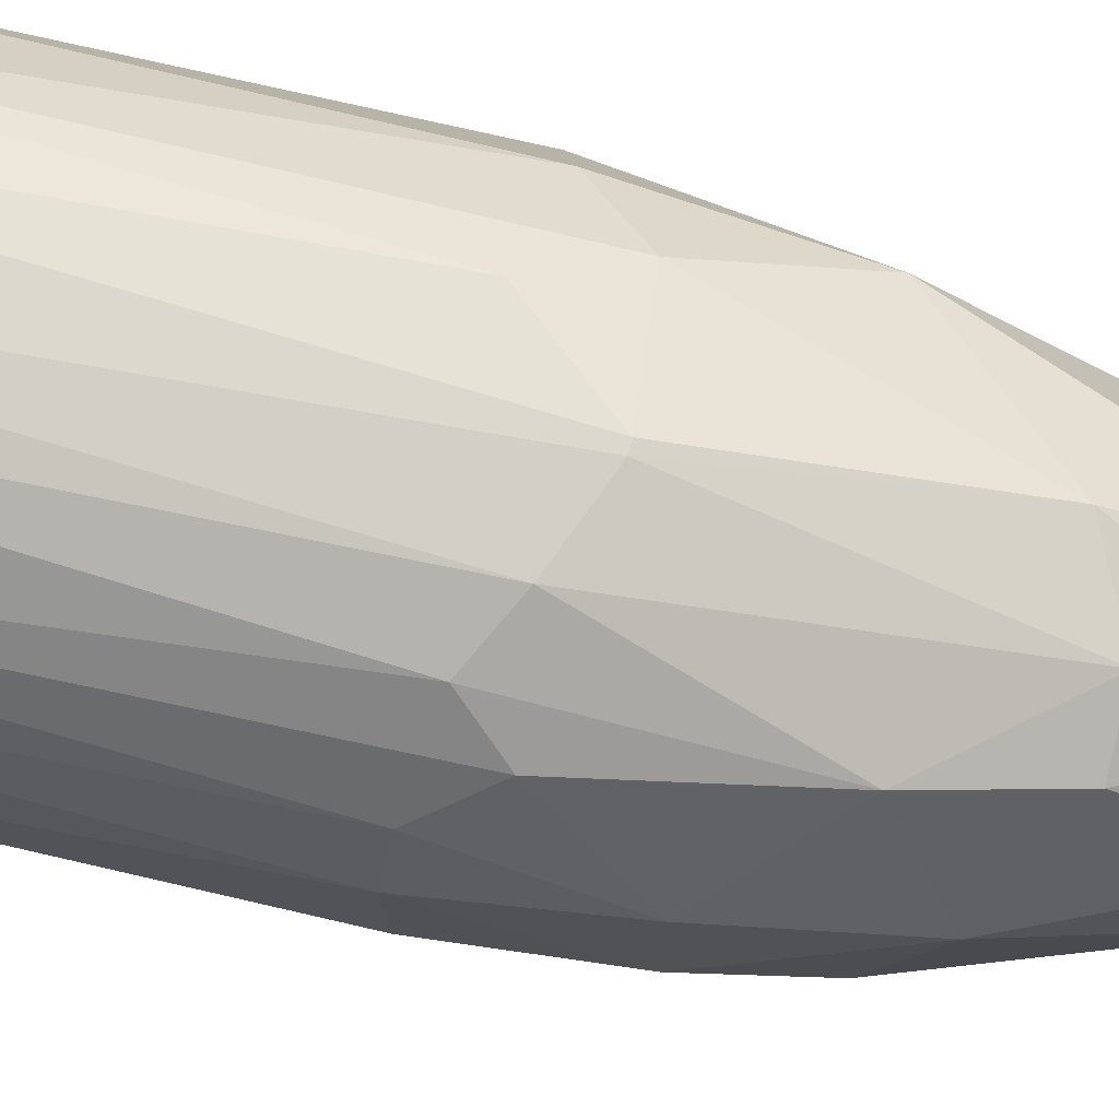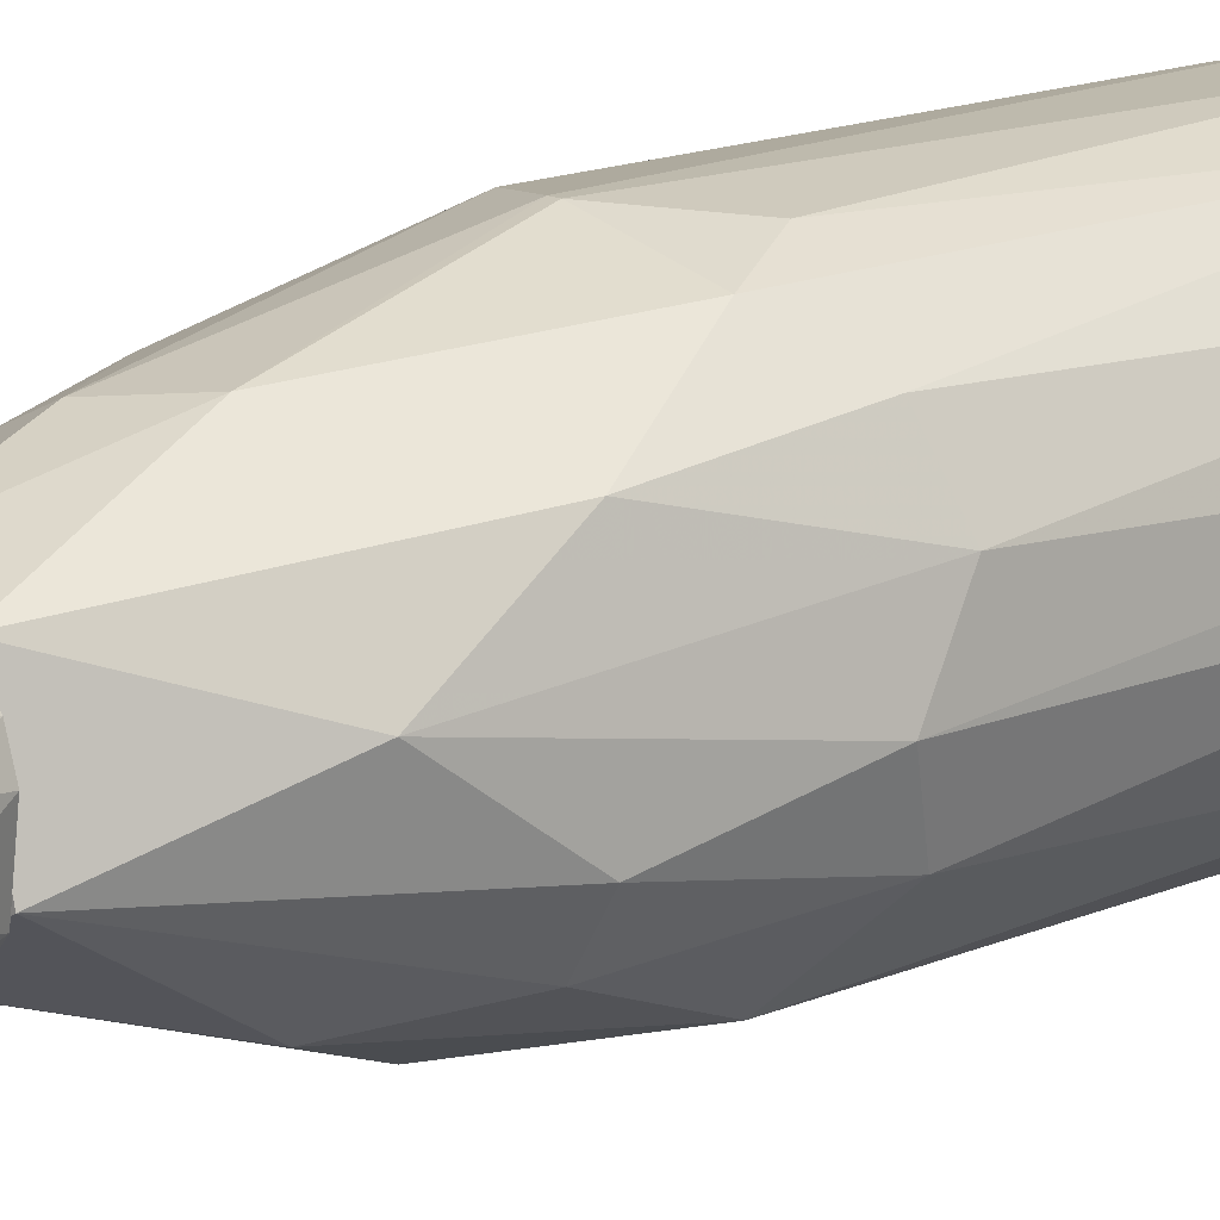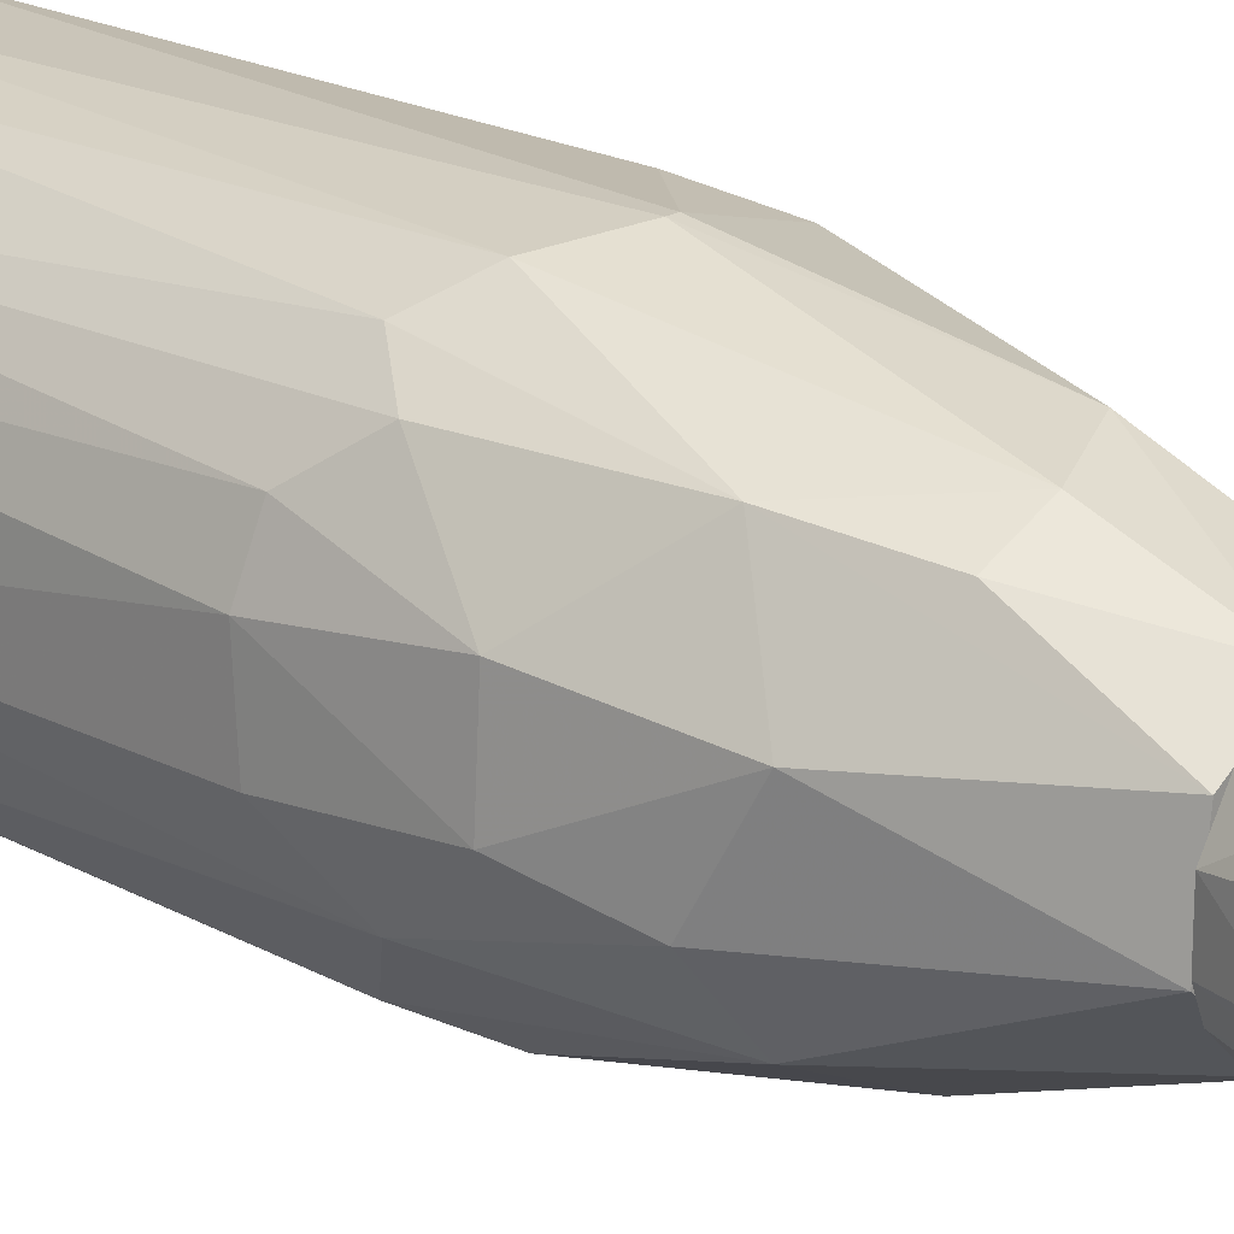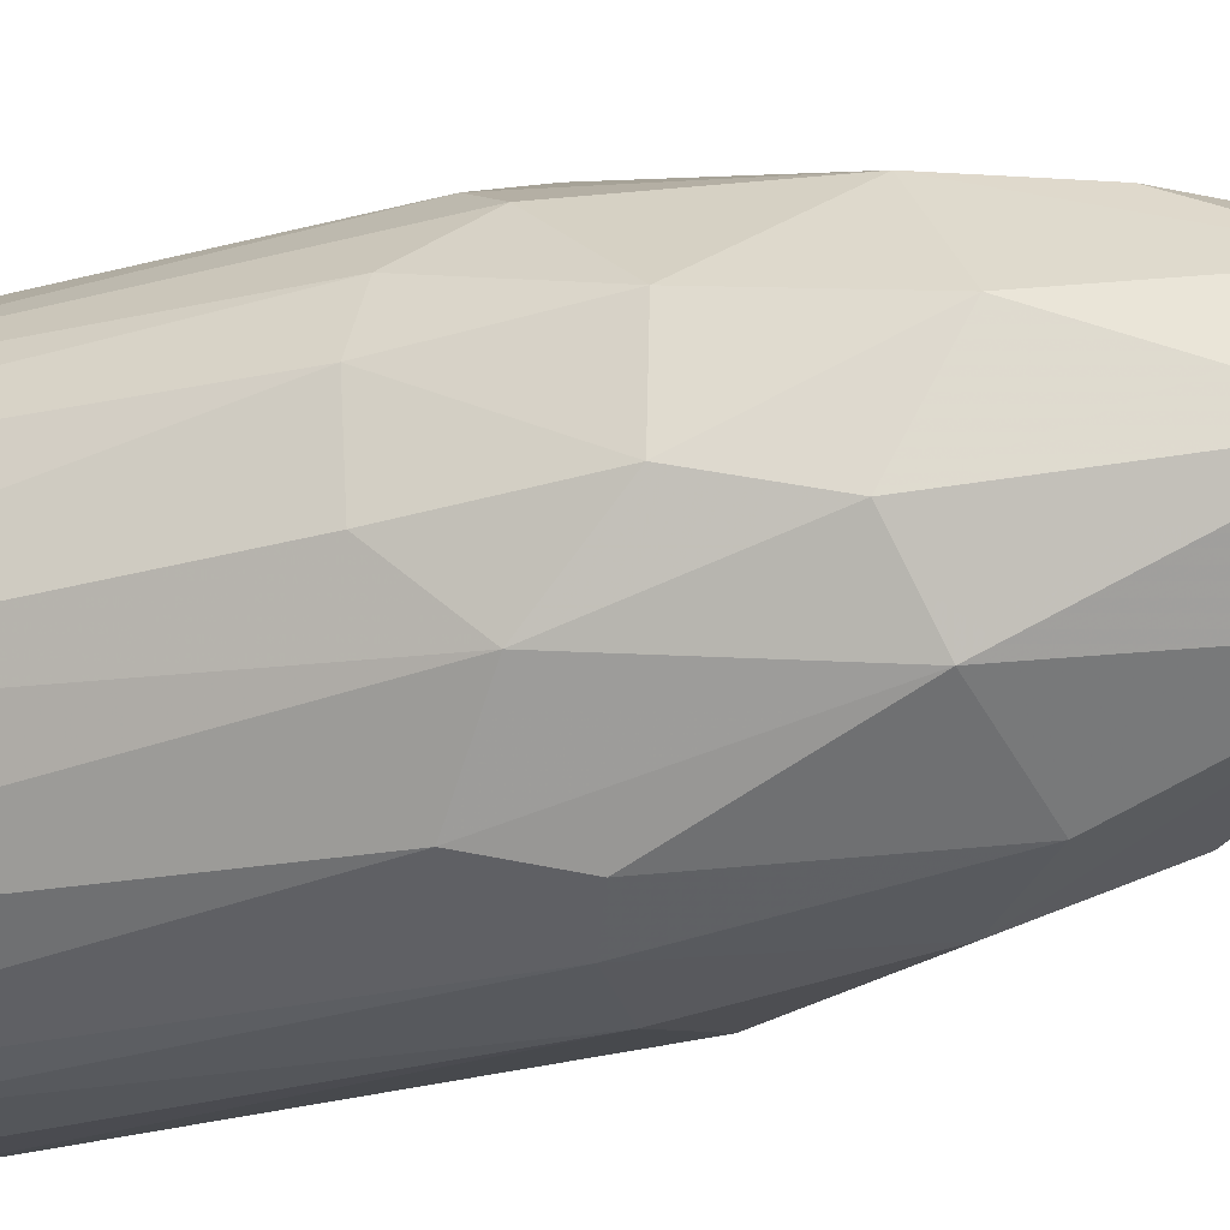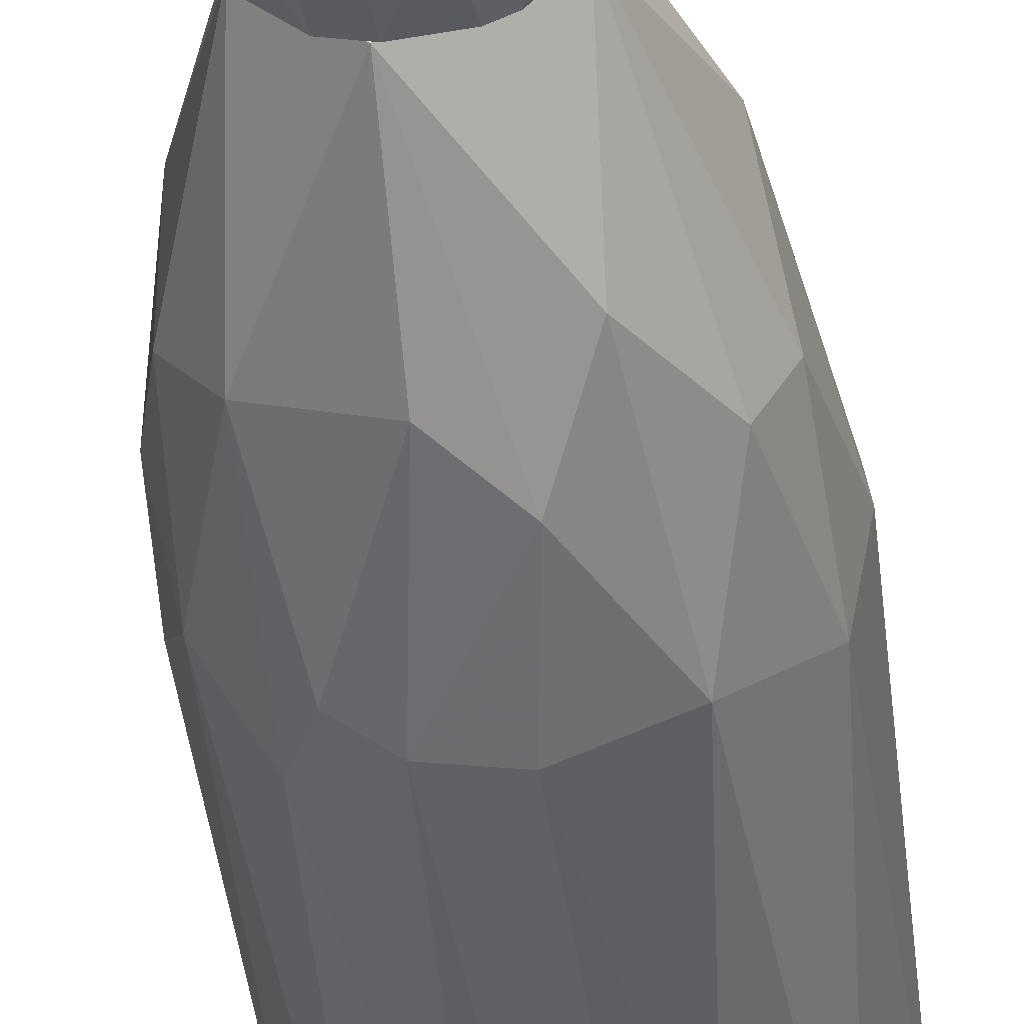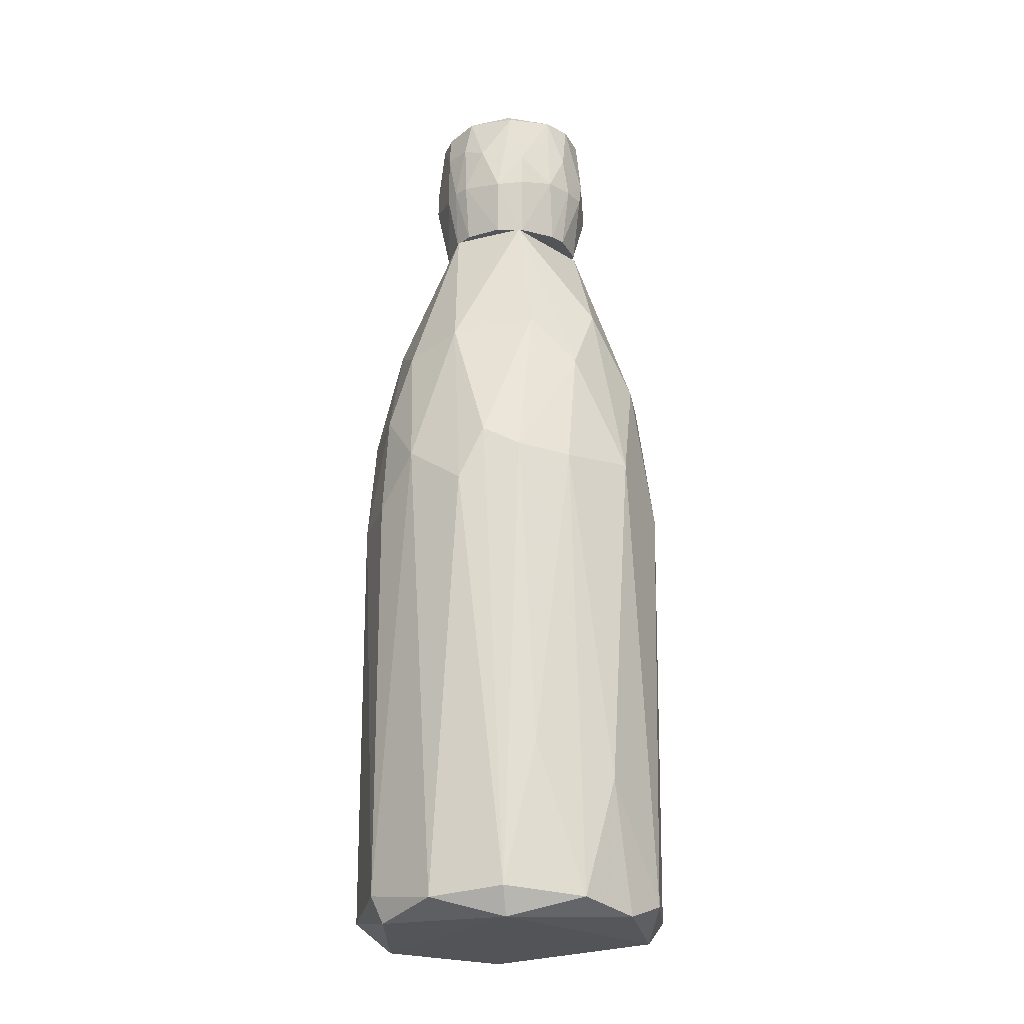
<metadata>
{"format":"obj","ext":"obj","renderer":"f3d","projection":"perspective","resolution":1024,"background":"white","views":[{"elev":72.4,"azim":103.3,"up":"+Z"},{"elev":15.4,"azim":-132.6,"up":"+Z"},{"elev":20.7,"azim":133.8,"up":"+Z"},{"elev":-25.5,"azim":113.6,"up":"+Z"},{"elev":-45.7,"azim":-173.2,"up":"+Z"},{"elev":-22.8,"azim":161.9,"up":"+Y"}]}
</metadata>
<code>
o convex_0
v 0.0514 -0.6026 -0.3116
v 0.00595 0.05577 0.3091
v -0.009118 0.05577 0.3091
v 0.02867 0.6387 -0.145
v -0.3119 -0.8902 -0.04661
v 0.2936 -0.8979 0.1123
v 0.2936 0.1541 -0.04661
v -0.2665 0.2373 -0.09199
v -0.1757 -0.8904 0.2636
v -0.2362 0.2222 0.1653
v 0.2331 -0.8978 -0.2131
v 0.1346 0.4494 0.1804
v -0.1681 0.02541 -0.2661
v 0.1498 0.06332 -0.2737
v -0.1605 -0.9206 -0.2585
v 0.1346 -0.8904 0.2864
v -0.09236 0.6387 0.1199
v 0.2331 0.02541 0.2107
v 0.1422 0.6387 -0.04661
v -0.3043 -0.06552 0.08955
v -0.0621 -0.9358 0.2788
v -0.1378 0.6387 -0.05414
v 0.286 -0.9281 -0.07687
v -0.02425 0.01031 -0.3116
v -0.2816 -0.04271 -0.145
v -0.1681 0.04051 0.2636
v -0.2741 -0.8828 0.1577
v 0.286 0.1541 0.08955
v 0.2709 0.04051 -0.1526
v -0.04697 -0.8979 -0.3116
v -0.1227 0.4039 -0.2056
v -0.06969 -0.8753 0.3091
v -0.2362 -0.8902 -0.2131
v 0.3088 -0.8753 -0.06927
v -0.0621 0.3964 0.2334
v 0.1119 0.01031 0.2939
v 0.1876 0.3283 -0.1828
v -0.2362 0.4038 0.03657
v 0.127 0.6387 0.08202
v -0.2741 -0.9358 -0.06174
v -0.2514 -0.04271 0.1956
v 0.03621 0.3509 -0.251
v 0.3088 -0.06537 0.06683
v 0.09678 -0.9358 -0.2661
v -0.3119 0.002754 -0.03148
v 0.1119 -0.8828 -0.2963
v 0.2482 -0.8978 0.1955
v 0.0514 0.4494 0.2182
v 0.1952 -0.9358 0.2106
v 0.05893 -0.8828 0.3091
v 0.1952 -0.04271 -0.2509
v 0.2406 0.3736 0.0593
v -0.2211 0.2449 -0.1752
v -0.3119 -0.8828 0.03657
v 0.3088 -0.05781 -0.06174
v -0.1151 -0.6632 -0.2964
v 0.08166 0.02541 -0.304
v 0.2785 -0.05781 0.1501
v -0.1151 -0.06537 0.2939
v 0.1876 -0.03516 0.2561
v 0.2557 0.2979 -0.0844
v 0.03621 0.6387 0.1426
v 0.1801 0.2903 0.2031
v -0.05457 0.2526 -0.2737
f 42 57 64
f 4 17 19
f 17 4 22
f 21 9 27
f 24 1 30
f 22 4 31
f 2 3 32
f 9 21 32
f 25 13 33
f 5 25 33
f 6 23 34
f 23 11 34
f 11 29 34
f 3 2 35
f 17 10 35
f 26 3 35
f 10 26 35
f 4 19 37
f 10 17 38
f 20 10 38
f 22 8 38
f 17 22 38
f 19 17 39
f 21 27 40
f 5 33 40
f 33 15 40
f 10 20 41
f 9 26 41
f 26 10 41
f 20 27 41
f 27 9 41
f 4 37 42
f 37 14 42
f 7 28 43
f 6 34 43
f 11 23 44
f 15 30 44
f 40 15 44
f 21 40 44
f 8 25 45
f 25 5 45
f 38 8 45
f 20 38 45
f 30 1 46
f 11 44 46
f 44 30 46
f 35 2 48
f 2 36 48
f 16 21 49
f 23 6 49
f 44 23 49
f 21 44 49
f 6 47 49
f 47 16 49
f 21 16 50
f 2 32 50
f 32 21 50
f 36 2 50
f 16 36 50
f 29 11 51
f 14 37 51
f 37 29 51
f 46 14 51
f 11 46 51
f 28 7 52
f 19 39 52
f 8 22 53
f 25 8 53
f 13 25 53
f 31 13 53
f 22 31 53
f 27 20 54
f 5 40 54
f 40 27 54
f 45 5 54
f 20 45 54
f 29 7 55
f 34 29 55
f 7 43 55
f 43 34 55
f 13 24 56
f 30 15 56
f 24 30 56
f 15 33 56
f 33 13 56
f 1 24 57
f 42 14 57
f 46 1 57
f 14 46 57
f 28 18 58
f 6 43 58
f 43 28 58
f 47 6 58
f 18 47 58
f 3 26 59
f 26 9 59
f 32 3 59
f 9 32 59
f 36 16 60
f 47 18 60
f 16 47 60
f 7 29 61
f 37 19 61
f 29 37 61
f 52 7 61
f 19 52 61
f 17 35 62
f 12 39 62
f 39 17 62
f 35 48 62
f 48 12 62
f 18 28 63
f 39 12 63
f 48 36 63
f 12 48 63
f 28 52 63
f 52 39 63
f 60 18 63
f 36 60 63
f 24 13 64
f 13 31 64
f 31 4 64
f 4 42 64
f 57 24 64
o convex_1
v -0.1378 0.9338 -0.07689
v 0.1649 0.8127 0.05176
v 0.1649 0.7674 0.05176
v -0.05456 0.8052 0.1653
v -0.05456 0.6387 -0.1375
v 0.1271 0.9338 -0.09205
v -0.1303 0.6387 0.07442
v 0.05892 0.9414 0.1426
v 0.09678 0.6387 0.1123
v 0.1271 0.6387 -0.07689
v -0.1303 0.9414 0.07442
v 0.02867 0.8203 -0.1677
v -0.1681 0.7522 -0.03904
v -0.0394 0.9338 -0.1526
v -0.09241 0.7598 -0.145
v 0.03623 0.6387 0.1426
v 0.08165 0.7447 -0.1526
v 0.1574 0.9263 -0.02391
v 0.09678 0.7598 0.1426
v -0.1605 0.7825 0.06685
v 0.1574 0.7522 -0.06933
v -0.1303 0.6387 -0.06933
v 0.05136 0.9414 -0.1375
v 0.1347 0.9338 0.08201
v -0.07725 0.9338 0.135
v -0.09994 0.7522 0.1426
v 0.1422 0.6387 0.0366
v 0.02111 0.6387 -0.145
v -0.153 0.9338 -0.001221
v -0.0394 0.6387 0.1426
v 0.05136 0.7598 0.1653
v -0.0394 0.7598 -0.1677
v -0.1378 0.8052 -0.1072
v 0.1119 0.8354 -0.1299
v 0.1195 0.7976 0.1274
v -0.1454 0.6387 0.029
v -0.09241 0.9338 -0.1299
v 0.05136 0.9263 -0.1526
v -0.1303 0.8279 0.1123
v -0.01671 0.8581 0.1653
v 0.1649 0.7447 -0.03904
v -0.1303 0.9414 -0.06176
v 0.1422 0.7522 -0.09961
v 0.07408 0.6387 -0.1299
v 0.1195 0.9414 0.04416
v -0.1681 0.7598 0.04416
v -0.04697 0.7447 0.1653
v 0.1347 0.7447 0.1047
v 0.1649 0.8581 -0.03904
v 0.02867 0.7522 -0.1677
v -0.1681 0.8127 -0.03148
v -0.1303 0.7598 -0.1147
v -0.07725 0.8354 -0.1526
v -0.1378 0.7522 0.1047
v -0.1075 0.6387 0.1047
v 0.09678 0.9263 0.1274
v -0.1681 0.8279 0.029
v 0.1574 0.9263 0.02903
v -0.08482 0.6387 -0.1223
v -0.03181 0.9338 0.1502
v 0.05892 0.8506 0.1577
v -0.1454 0.9263 0.05929
v 0.1422 0.6387 -0.03904
v 0.1422 0.8581 -0.09202
f 113 85 128
f 80 73 83
f 75 72 87
f 72 75 89
f 68 89 90
f 73 80 91
f 91 80 94
f 80 83 95
f 78 76 96
f 69 79 96
f 92 69 96
f 66 88 99
f 77 86 100
f 91 71 100
f 97 65 101
f 76 78 102
f 81 76 102
f 87 70 102
f 78 87 102
f 98 81 102
f 70 98 102
f 89 75 103
f 90 89 103
f 68 95 104
f 66 67 105
f 67 91 105
f 75 87 106
f 87 78 106
f 65 93 106
f 93 75 106
f 101 65 106
f 78 101 106
f 85 74 107
f 81 98 107
f 92 81 108
f 107 74 108
f 81 107 108
f 82 70 109
f 70 87 109
f 87 72 109
f 72 88 109
f 100 71 110
f 77 100 110
f 68 90 111
f 94 80 111
f 90 94 111
f 95 68 111
f 80 95 111
f 67 66 112
f 83 73 112
f 91 67 112
f 73 91 112
f 66 99 112
f 99 83 112
f 70 82 113
f 66 105 113
f 105 85 113
f 76 81 114
f 81 92 114
f 96 76 114
f 92 96 114
f 93 65 115
f 65 97 115
f 97 77 115
f 77 110 115
f 86 77 116
f 77 97 116
f 97 79 116
f 78 96 117
f 96 79 117
f 79 97 117
f 101 78 117
f 97 101 117
f 103 84 118
f 90 103 118
f 110 71 118
f 84 110 118
f 71 91 119
f 94 90 119
f 91 94 119
f 118 71 119
f 90 118 119
f 88 72 120
f 99 88 120
f 110 84 121
f 93 115 121
f 115 110 121
f 88 66 122
f 82 109 122
f 109 88 122
f 66 113 122
f 113 82 122
f 79 69 123
f 116 79 123
f 86 116 123
f 89 68 124
f 72 89 124
f 68 104 124
f 104 72 124
f 95 83 125
f 83 99 125
f 72 104 125
f 104 95 125
f 120 72 125
f 99 120 125
f 75 93 126
f 103 75 126
f 84 103 126
f 121 84 126
f 93 121 126
f 74 85 127
f 69 92 127
f 100 86 127
f 91 100 127
f 85 105 127
f 105 91 127
f 108 74 127
f 92 108 127
f 123 69 127
f 86 123 127
f 98 70 128
f 85 107 128
f 107 98 128
f 70 113 128

</code>
